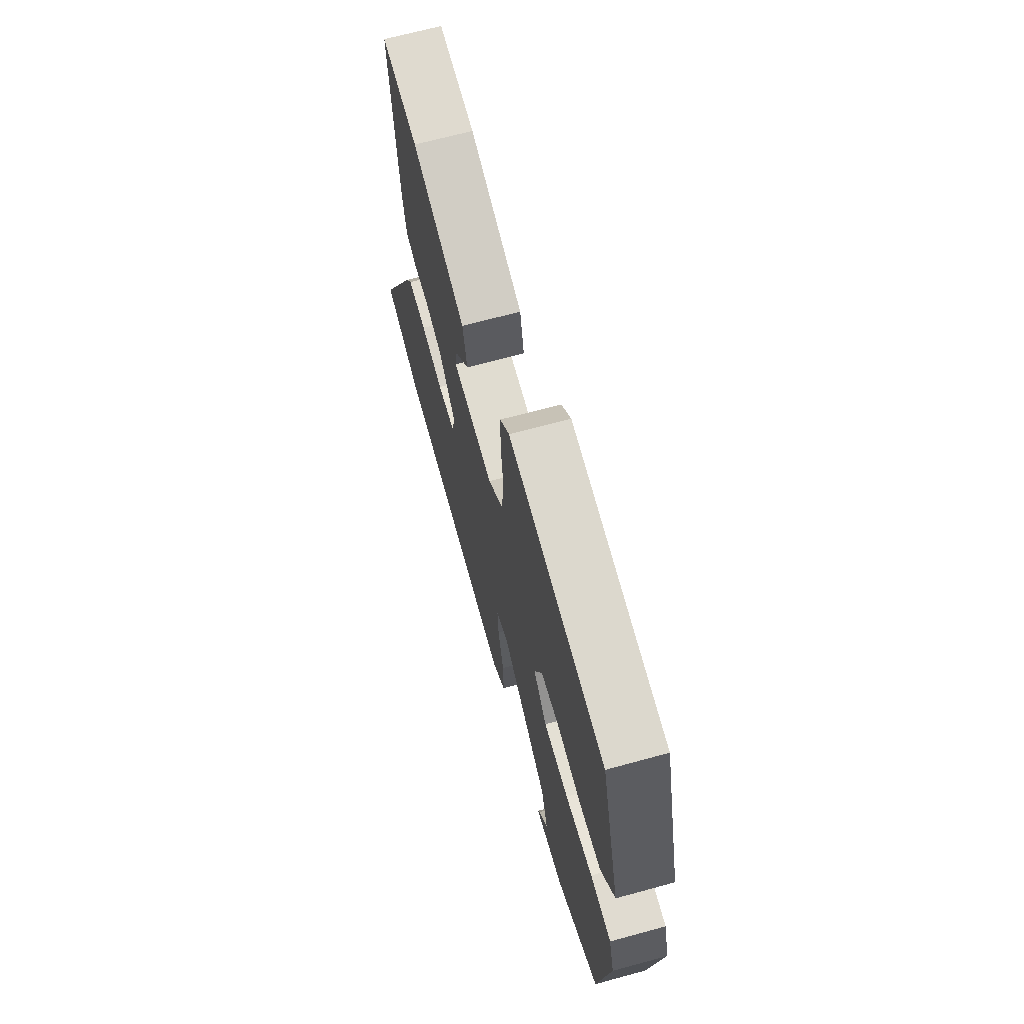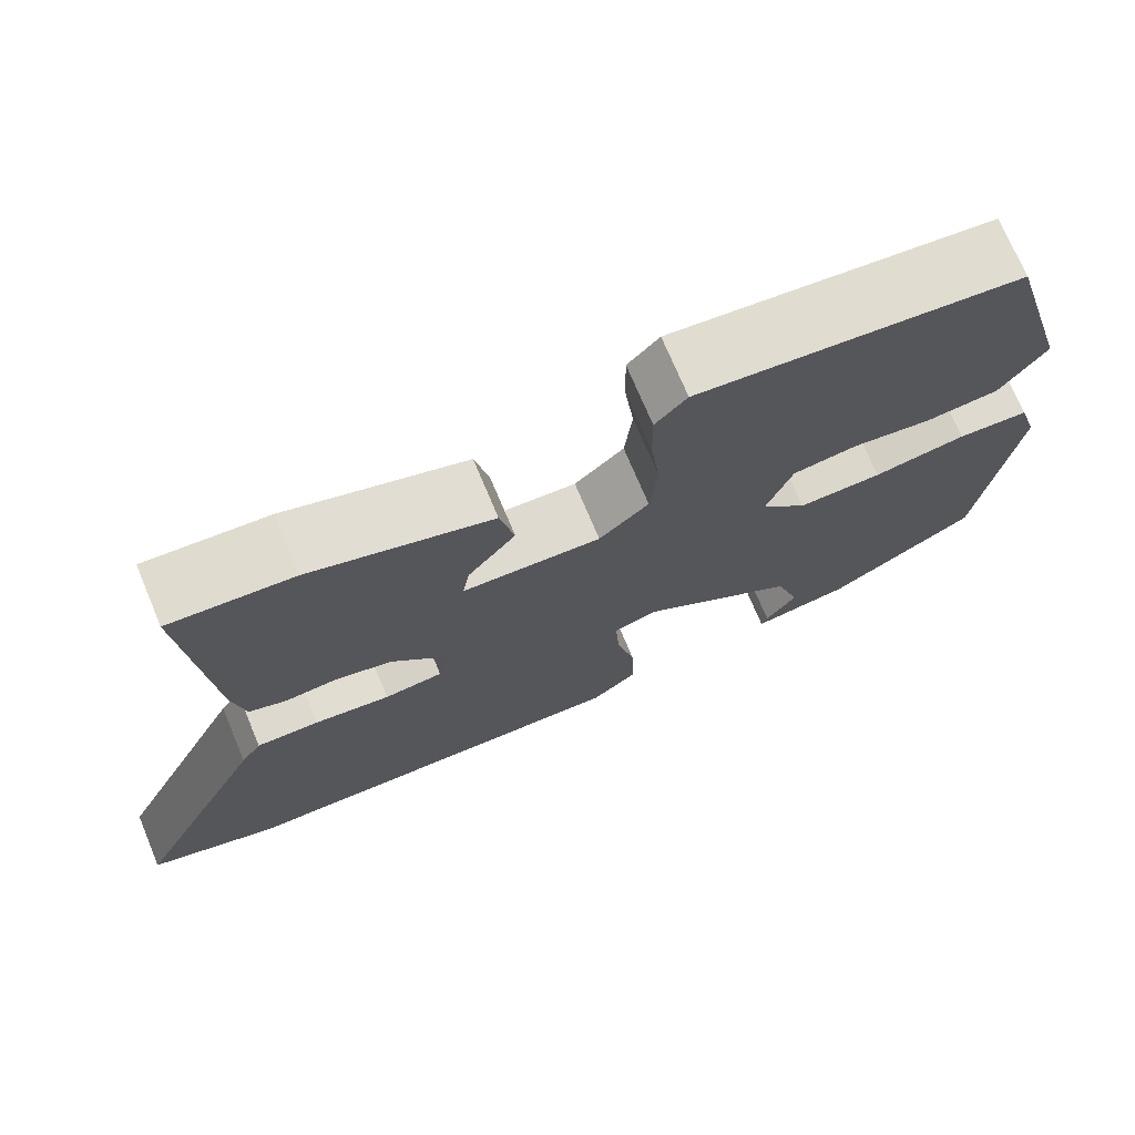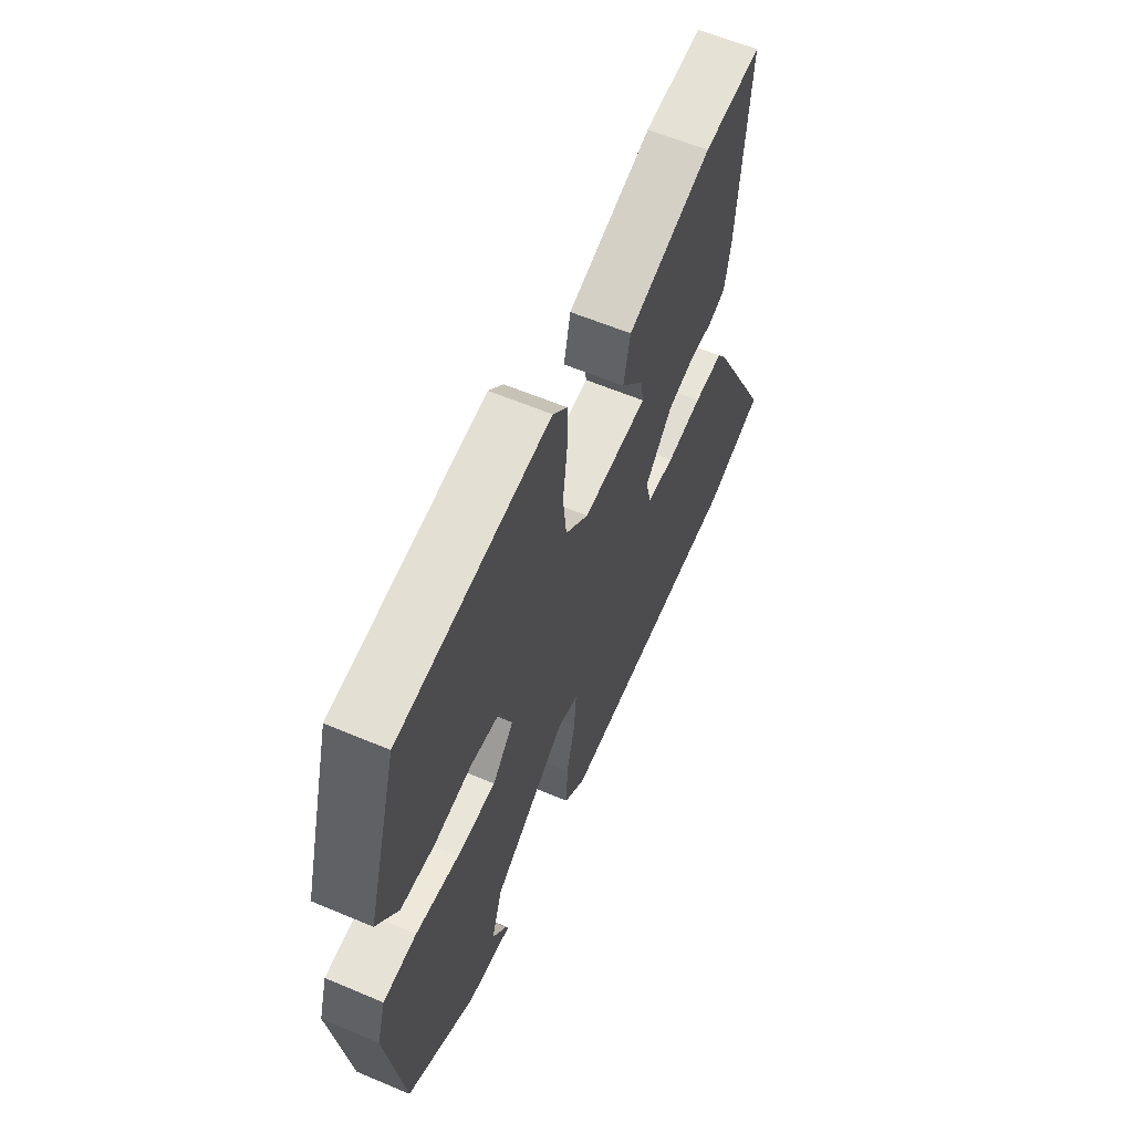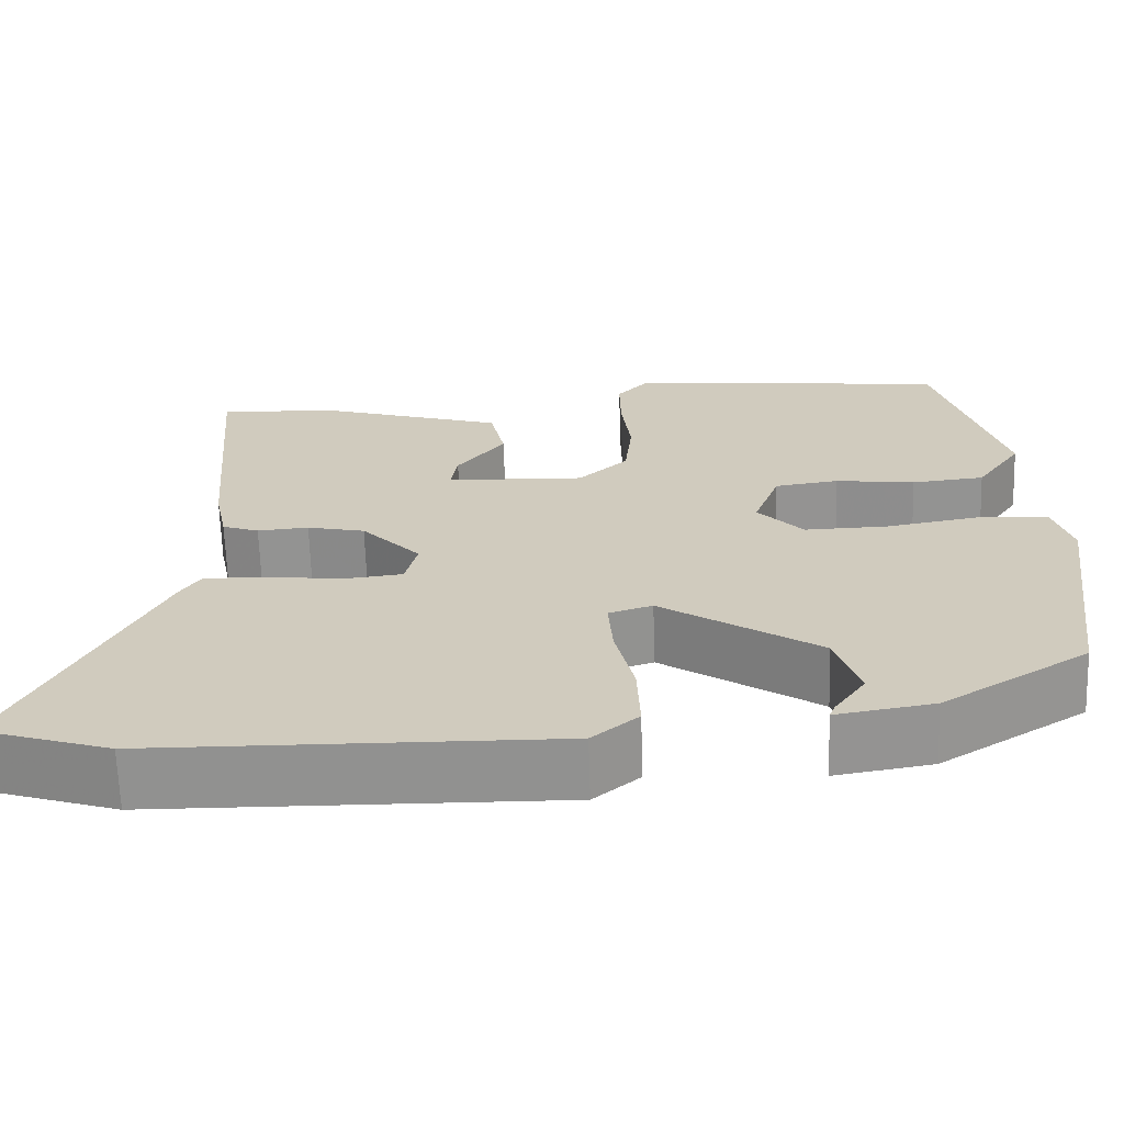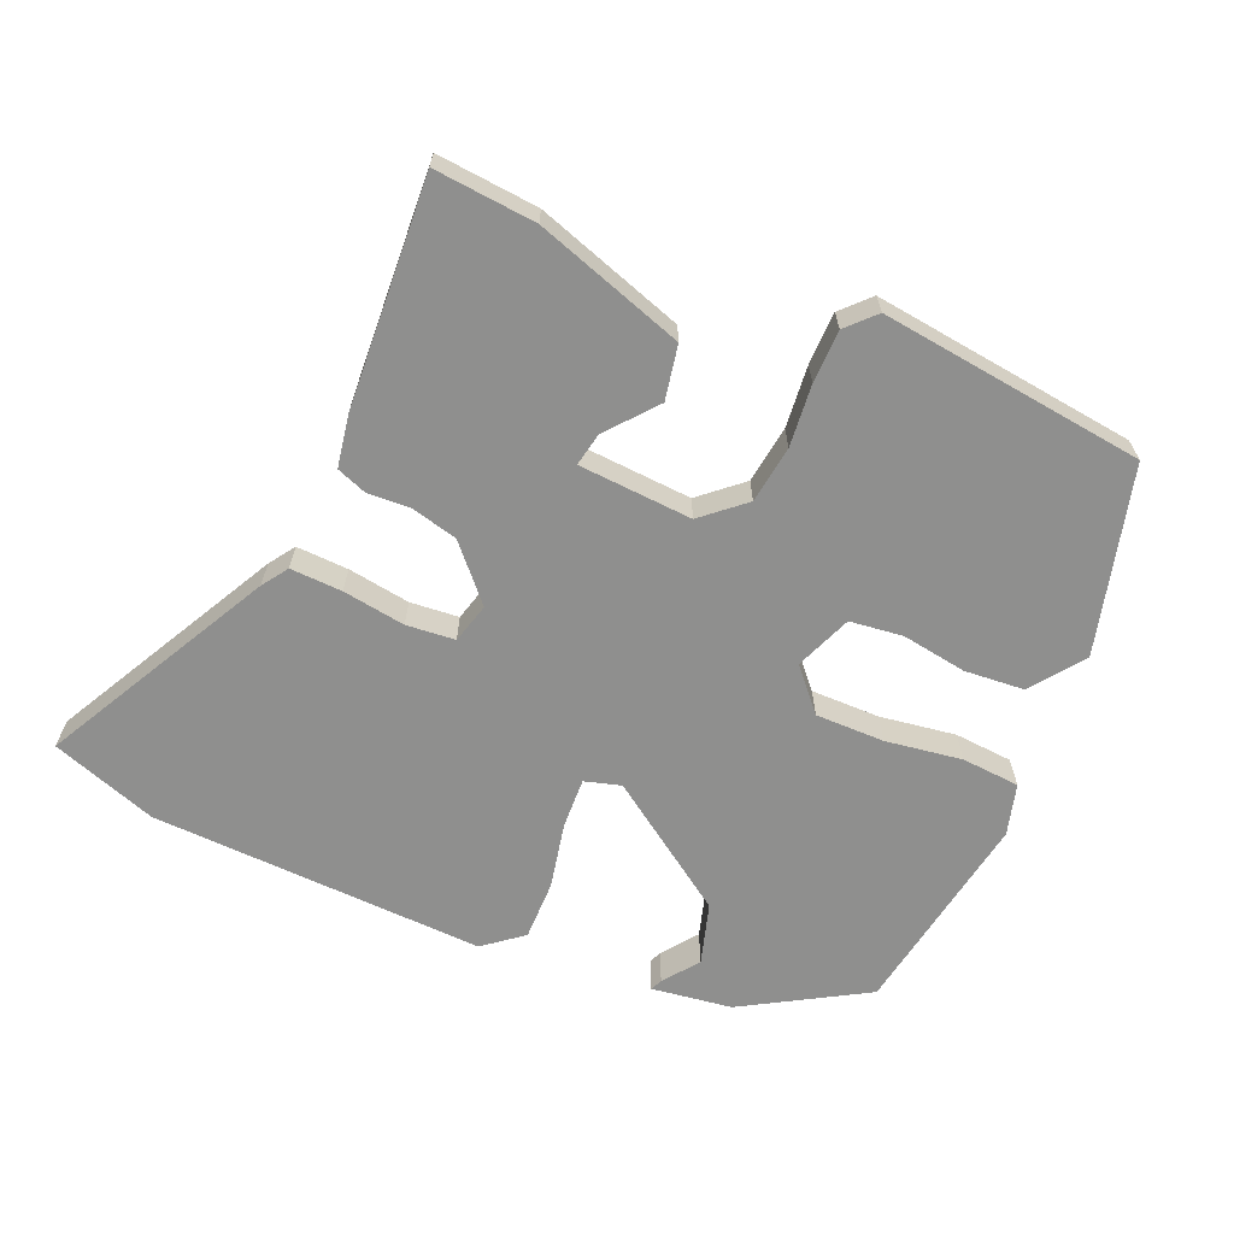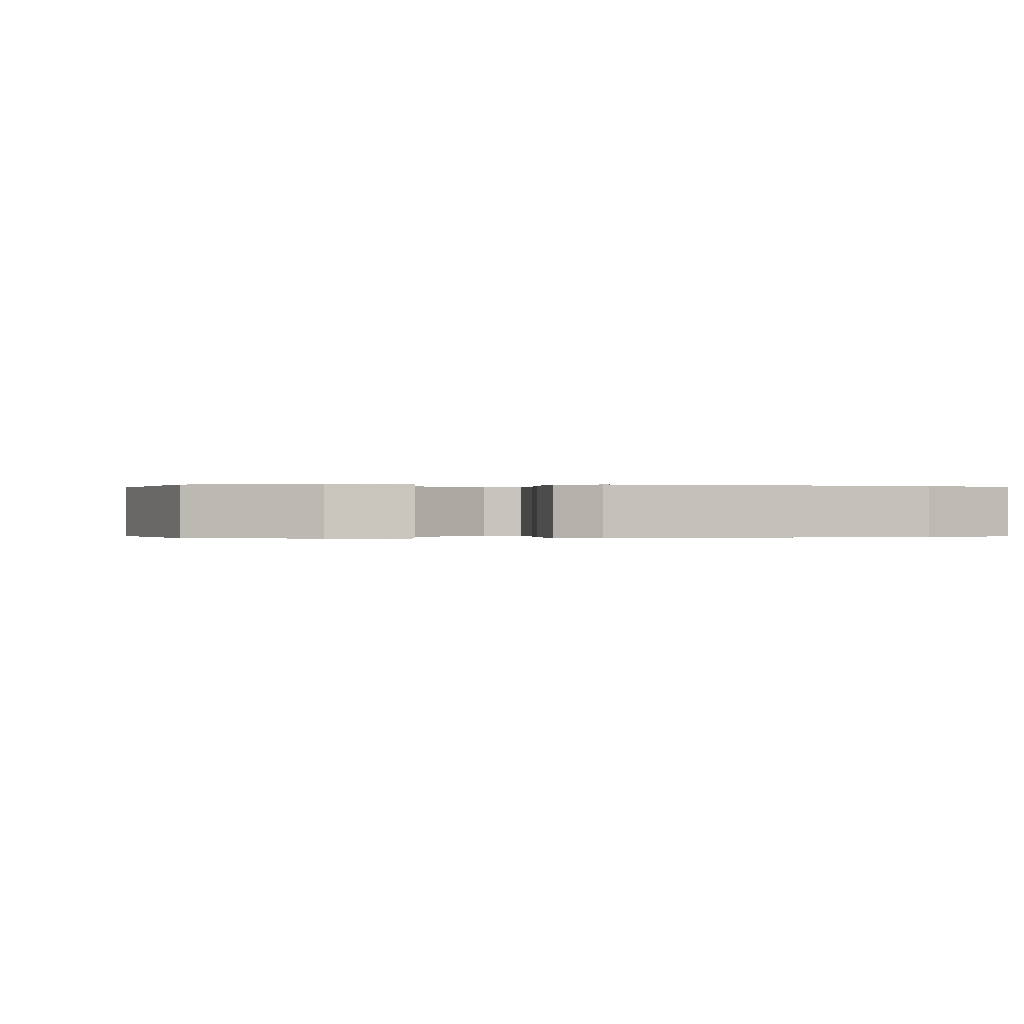
<metadata>
{"format":"obj","ext":"obj","renderer":"f3d","projection":"perspective","resolution":1024,"background":"white","views":[{"elev":67.7,"azim":74.7,"up":"+Z"},{"elev":72.3,"azim":-22.7,"up":"+Z"},{"elev":60.5,"azim":113.3,"up":"+Z"},{"elev":-66.1,"azim":1.8,"up":"+Z"},{"elev":-65.1,"azim":-24.6,"up":"+Y"},{"elev":-0.1,"azim":163.6,"up":"+Y"}]}
</metadata>
<code>
v -0.497 0.07 -0.501
v -0.648 0.07 -0.453
v -0.486 0.07 -0.125
v -0.462 0.07 -0.088
v -0.388 0.07 -0.089
v -0.299 0.07 -0.1
v -0.23 0.07 -0.092
v -0.216 0.07 -0.035
v -0.285 0.07 0.038
v -0.353 0.07 0.053
v -0.413 0.07 0.048
v -0.456 0.07 0.063
v -0.471 0.07 0.137
v -0.499 0.07 0.461
v -0.354 0.07 0.452
v -0.141 0.07 0.388
v -0.124 0.07 0.311
v -0.18 0.07 0.24
v -0.188 0.07 0.192
v -0.026 0.07 0.186
v 0.032 0.07 0.239
v 0.041 0.07 0.321
v 0.03 0.07 0.409
v 0.029 0.07 0.484
v 0.066 0.07 0.524
v 0.444 0.07 0.488
v 0.521 0.07 0.225
v 0.468 0.07 0.149
v 0.383 0.07 0.14
v 0.29 0.07 0.152
v 0.215 0.07 0.141
v 0.185 0.07 0.06
v 0.238 0.07 0.003
v 0.336 0.07 0.006
v 0.444 0.07 0.025
v 0.527 0.07 0.021
v 0.549 0.07 -0.051
v 0.507 0.07 -0.346
v 0.336 0.07 -0.452
v 0.222 0.07 -0.471
v 0.229 0.07 -0.454
v 0.265 0.07 -0.403
v 0.237 0.07 -0.317
v 0.053 0.07 -0.197
v 0.002 0.07 -0.213
v 0.007 0.07 -0.284
v 0.029 0.07 -0.377
v 0.032 0.07 -0.462
v -0.022 0.07 -0.507
v -0.497 0 -0.501
v -0.648 0 -0.453
v -0.486 0 -0.125
v -0.462 0 -0.088
v -0.388 0 -0.089
v -0.299 0 -0.1
v -0.23 0 -0.092
v -0.216 0 -0.035
v -0.285 0 0.038
v -0.353 0 0.053
v -0.413 0 0.048
v -0.456 0 0.063
v -0.471 0 0.137
v -0.499 0 0.461
v -0.354 0 0.452
v -0.141 0 0.388
v -0.124 0 0.311
v -0.18 0 0.24
v -0.188 0 0.192
v -0.026 0 0.186
v 0.032 0 0.239
v 0.041 0 0.321
v 0.03 0 0.409
v 0.029 0 0.484
v 0.066 0 0.524
v 0.444 0 0.488
v 0.521 0 0.225
v 0.468 0 0.149
v 0.383 0 0.14
v 0.29 0 0.152
v 0.215 0 0.141
v 0.185 0 0.06
v 0.238 0 0.003
v 0.336 0 0.006
v 0.444 0 0.025
v 0.527 0 0.021
v 0.549 0 -0.051
v 0.507 0 -0.346
v 0.336 0 -0.452
v 0.222 0 -0.471
v 0.229 0 -0.454
v 0.265 0 -0.403
v 0.237 0 -0.317
v 0.053 0 -0.197
v 0.002 0 -0.213
v 0.007 0 -0.284
v 0.029 0 -0.377
v 0.032 0 -0.462
v -0.022 0 -0.507
f 4 5 6
f 3 4 6
f 2 3 6
f 1 2 6
f 49 1 6
f 48 49 6
f 47 48 6
f 46 47 6
f 45 46 6 7
f 44 45 7 8
f 40 41 42
f 39 40 42
f 38 39 42
f 37 38 42
f 37 42 43
f 36 37 43
f 35 36 43
f 34 35 43
f 33 34 43 44
f 28 29 30
f 27 28 30
f 26 27 30
f 25 26 30
f 24 25 30
f 23 24 30
f 22 23 30
f 21 22 30 31
f 20 21 31 32
f 16 17 18
f 15 16 18
f 14 15 18
f 13 14 18
f 12 13 18
f 11 12 18
f 10 11 18
f 9 10 18 19
f 32 33 44
f 20 32 44
f 19 20 44
f 9 19 44
f 8 9 44
f 55 54 53
f 55 53 52
f 55 52 51
f 55 51 50
f 55 50 98
f 55 98 97
f 55 97 96
f 55 96 95
f 56 55 95 94
f 57 56 94 93
f 91 90 89
f 91 89 88
f 91 88 87
f 91 87 86
f 92 91 86
f 92 86 85
f 92 85 84
f 92 84 83
f 93 92 83 82
f 79 78 77
f 79 77 76
f 79 76 75
f 79 75 74
f 79 74 73
f 79 73 72
f 79 72 71
f 80 79 71 70
f 81 80 70 69
f 67 66 65
f 67 65 64
f 67 64 63
f 67 63 62
f 67 62 61
f 67 61 60
f 67 60 59
f 68 67 59 58
f 93 82 81
f 93 81 69
f 93 69 68
f 93 68 58
f 93 58 57
f 1 50 51 2
f 2 51 52 3
f 3 52 53 4
f 4 53 54 5
f 5 54 55 6
f 6 55 56 7
f 7 56 57 8
f 8 57 58 9
f 9 58 59 10
f 10 59 60 11
f 11 60 61 12
f 12 61 62 13
f 13 62 63 14
f 14 63 64 15
f 15 64 65 16
f 16 65 66 17
f 17 66 67 18
f 18 67 68 19
f 19 68 69 20
f 20 69 70 21
f 21 70 71 22
f 22 71 72 23
f 23 72 73 24
f 24 73 74 25
f 25 74 75 26
f 26 75 76 27
f 27 76 77 28
f 28 77 78 29
f 29 78 79 30
f 30 79 80 31
f 31 80 81 32
f 32 81 82 33
f 33 82 83 34
f 34 83 84 35
f 35 84 85 36
f 36 85 86 37
f 37 86 87 38
f 38 87 88 39
f 39 88 89 40
f 40 89 90 41
f 41 90 91 42
f 42 91 92 43
f 43 92 93 44
f 44 93 94 45
f 45 94 95 46
f 46 95 96 47
f 47 96 97 48
f 48 97 98 49
f 49 98 50 1

</code>
